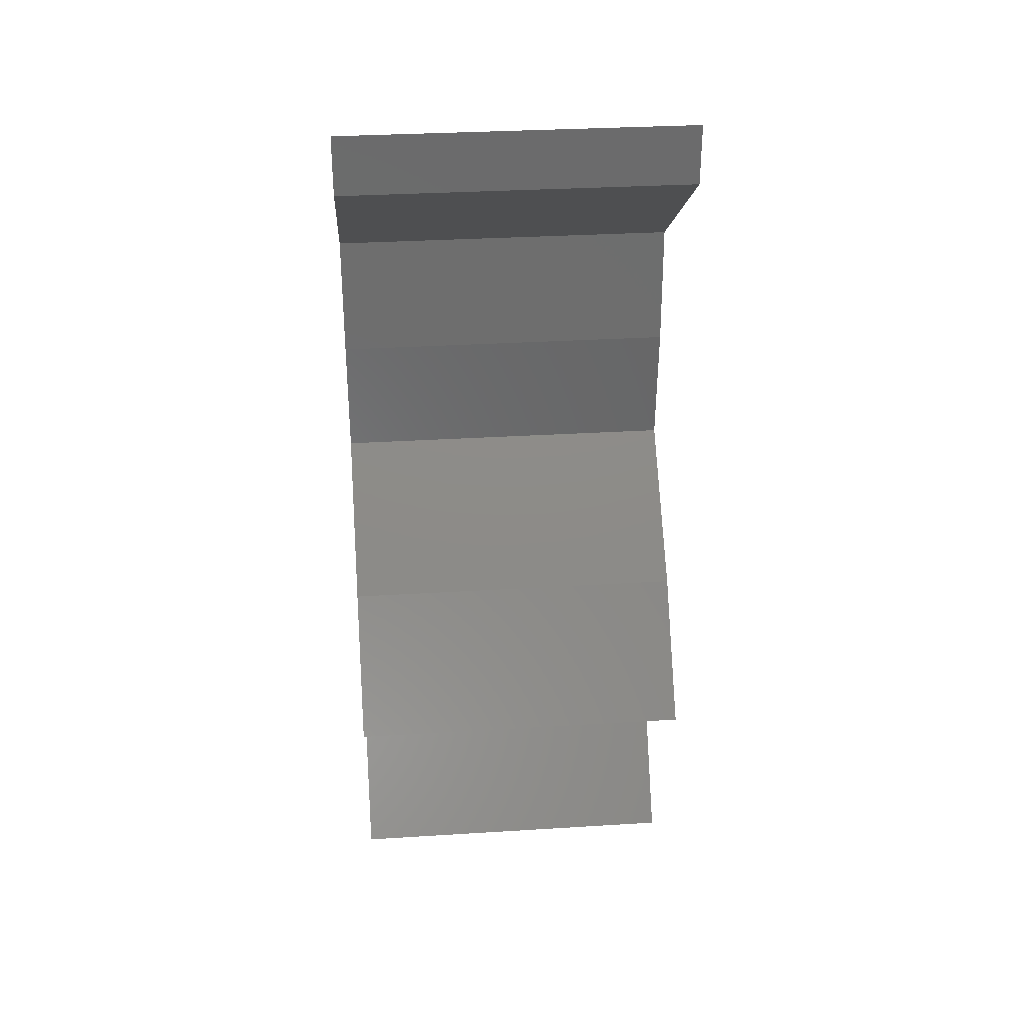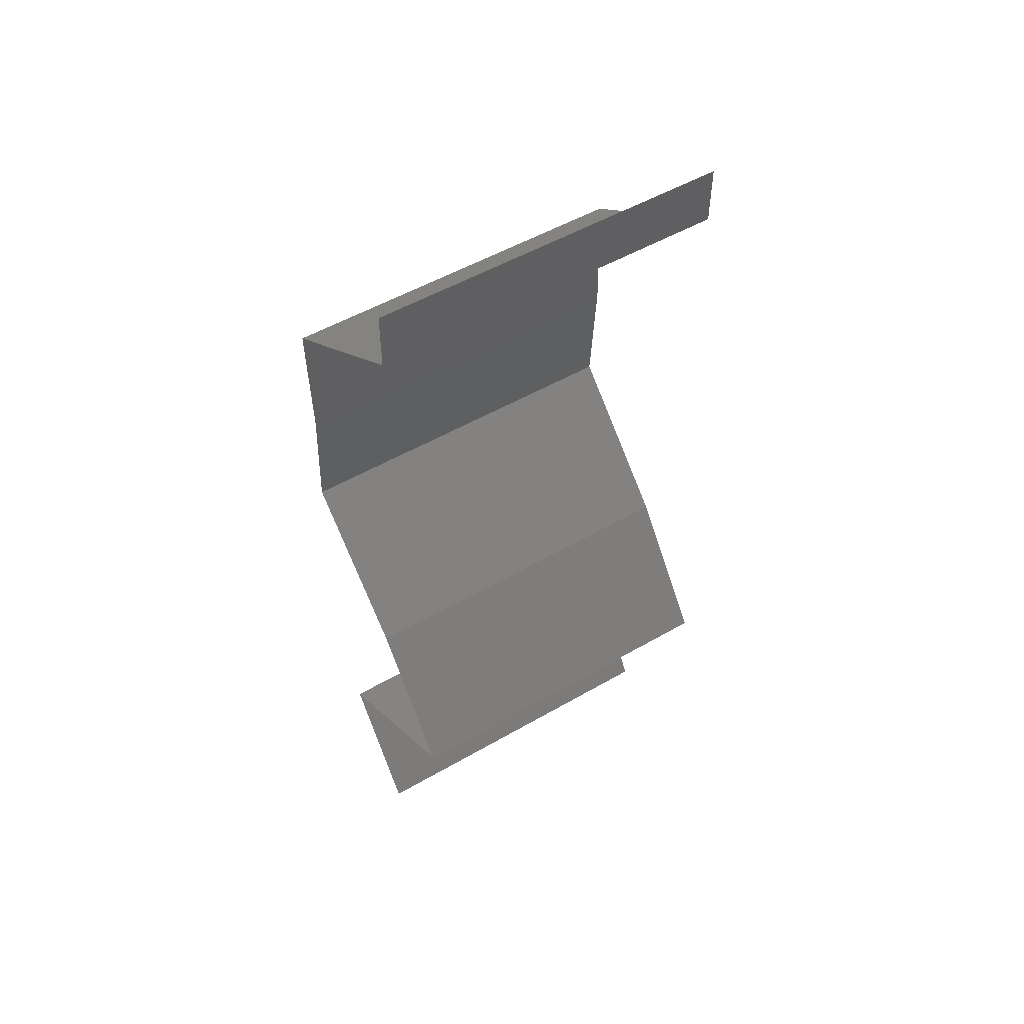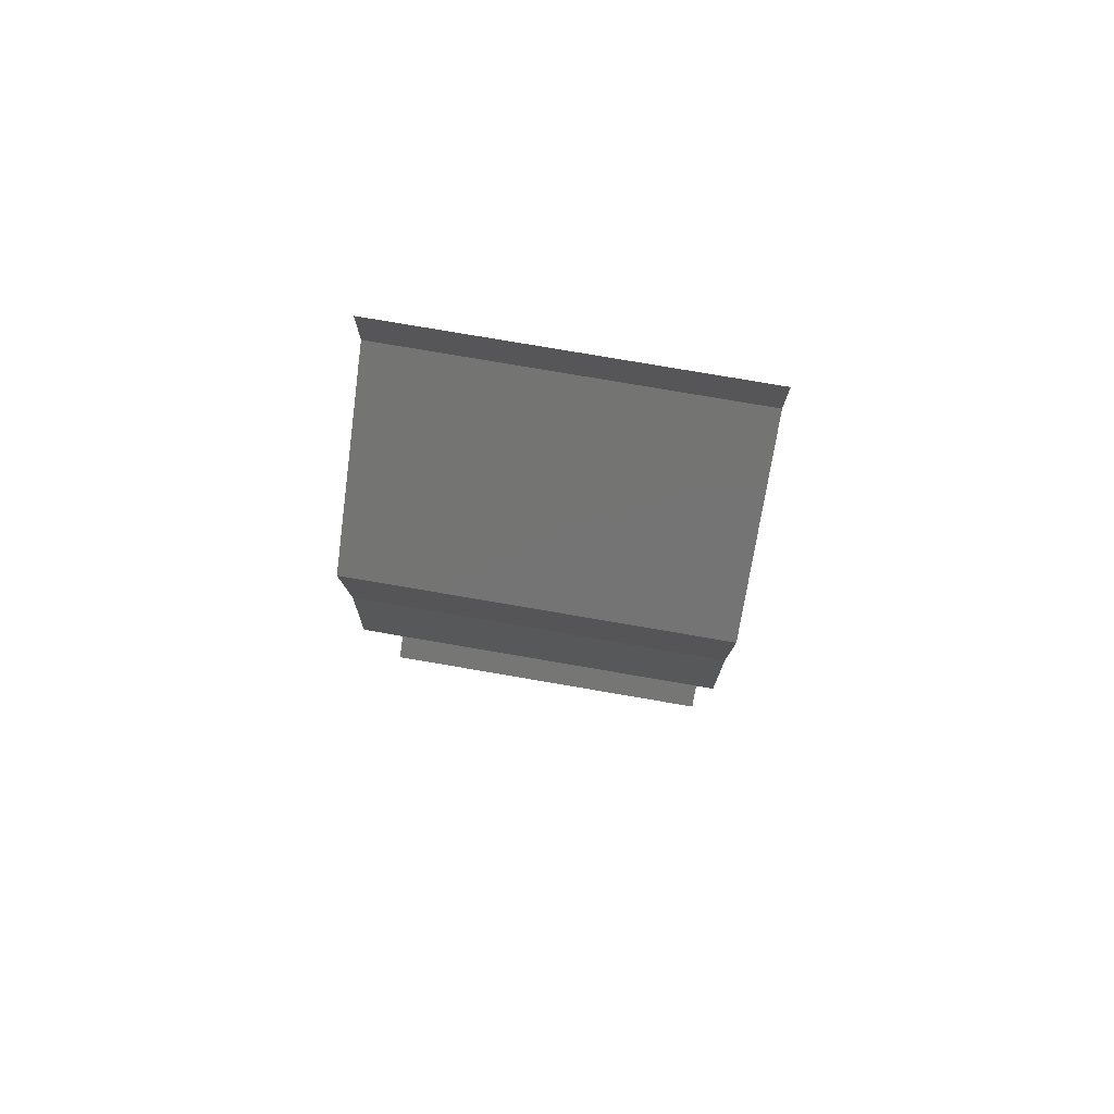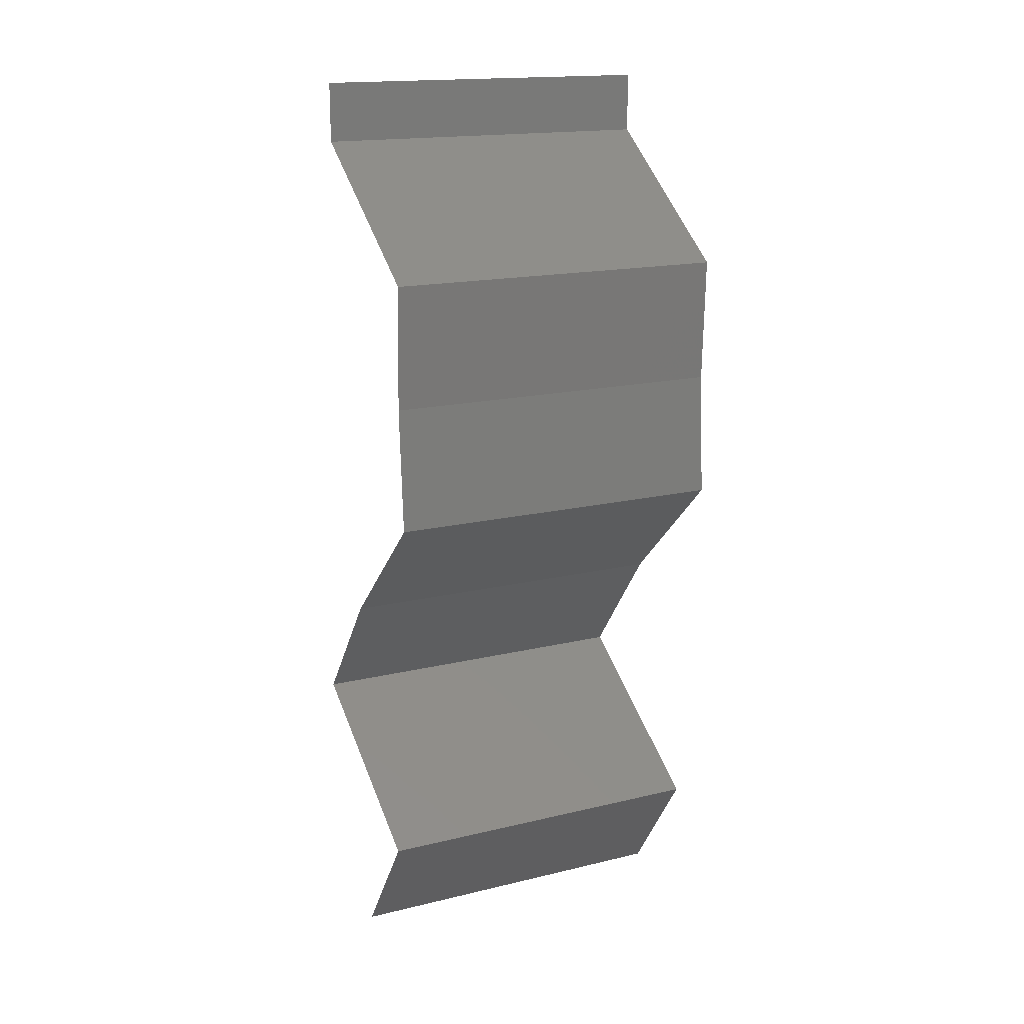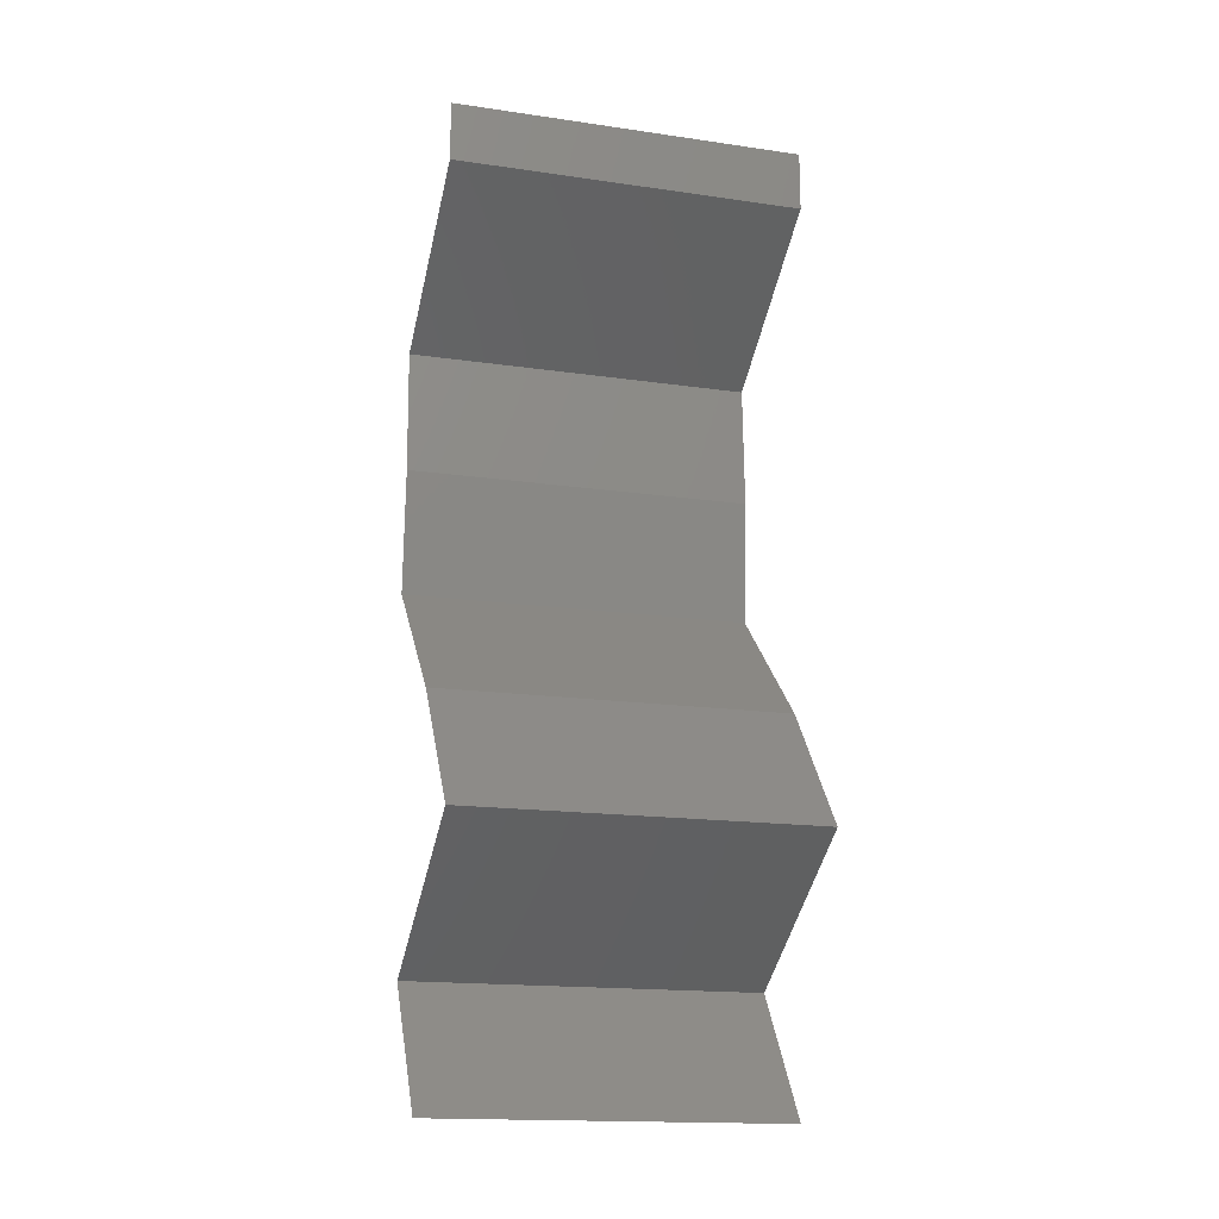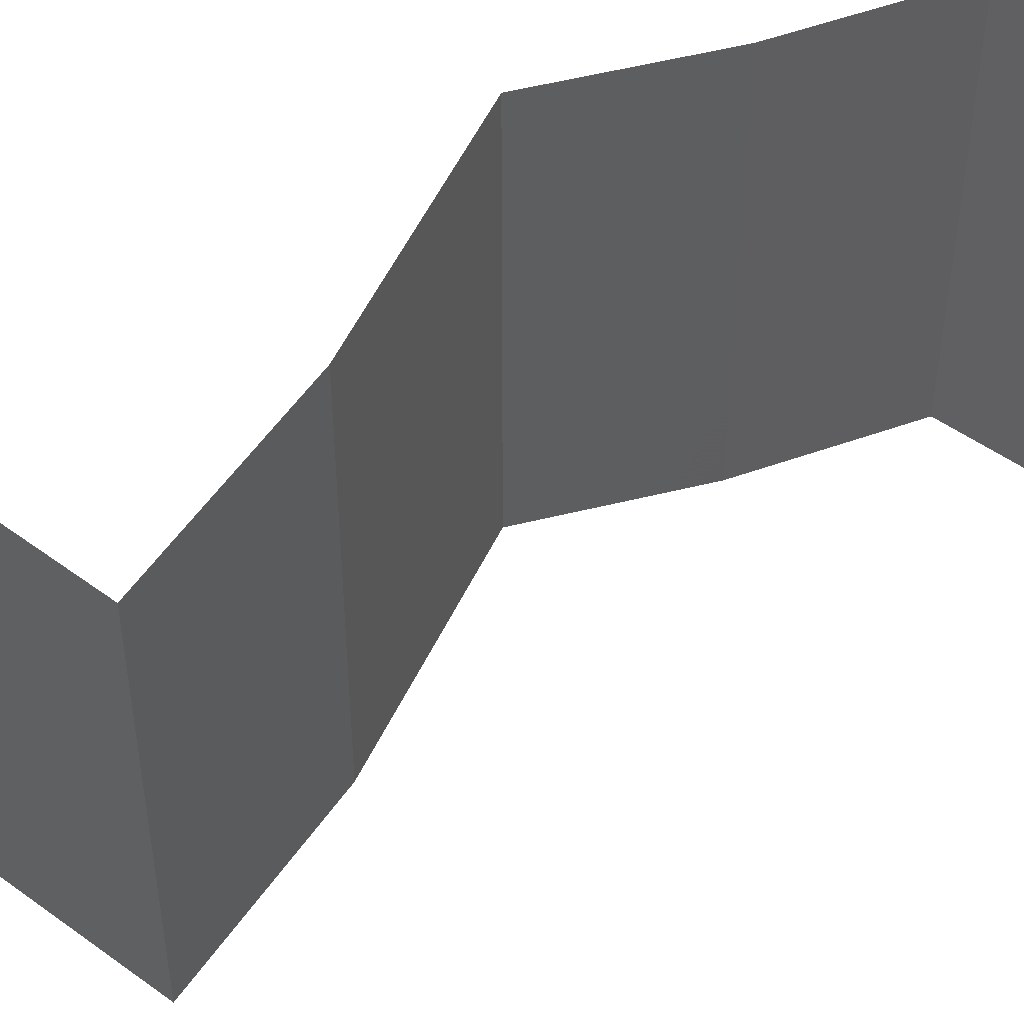
<metadata>
{"format":"stl","ext":"stl","renderer":"f3d","projection":"perspective","resolution":1024,"background":"white","views":[{"elev":32.1,"azim":85.0,"up":"+Y"},{"elev":52.4,"azim":58.1,"up":"+Y"},{"elev":77.8,"azim":-80.3,"up":"+Y"},{"elev":16.9,"azim":-115.9,"up":"+Y"},{"elev":-16.5,"azim":73.5,"up":"+Y"},{"elev":54.1,"azim":71.4,"up":"+Z"}]}
</metadata>
<code>
# stl→obj: 41 verts, 56 faces
v 0.04 0.05662 0
v 0.04 0.06 0
v 0.04 0.06 0.01
v 0.04 0.05662 0.01
v 0.04 0.06 0.02
v 0.04 0.05662 0.02
v 0.03 0.04954 0.01
v 0.035 0.05308 0.02
v 0.035 0.05308 0
v 0.03 0.04954 0
v 0.03 0.04954 0.02
v 0.03013 0.04601 0.015
v 0.03026 0.04247 0.01
v 0.03013 0.04601 0.005
v 0.03026 0.04247 0
v 0.03026 0.04247 0.02
v 0.02978 0.03539 0.01
v 0.03002 0.03893 0.005
v 0.03002 0.03893 0.015
v 0.02978 0.03539 0.02
v 0.02978 0.03539 0
v 0.03347 0.03185 0.005
v 0.03715 0.02831 0
v 0.03715 0.02831 0.02
v 0.03347 0.03185 0.015
v 0.03715 0.02831 0.01
v 0.03986 0.02477 0.015
v 0.04256 0.02123 0
v 0.03986 0.02477 0.005
v 0.04256 0.02123 0.01
v 0.04256 0.02123 0.02
v 0.03169 0.01416 0.01
v 0.03713 0.01769 0.02
v 0.03713 0.01769 0
v 0.03169 0.01416 0
v 0.03169 0.01416 0.02
v 0.03413 0.01062 0.015
v 0.03658 0.007078 0
v 0.03413 0.01062 0.005
v 0.03658 0.007078 0.01
v 0.03658 0.007078 0.02
f 1 2 3
f 4 5 6
f 3 5 4
f 1 3 4
f 7 4 8
f 9 4 7
f 9 1 4
f 4 6 8
f 7 10 9
f 8 11 7
f 7 12 13
f 10 14 15
f 13 14 7
f 16 12 11
f 7 14 10
f 11 12 7
f 15 14 13
f 13 12 16
f 17 18 13
f 13 19 17
f 20 19 16
f 15 18 21
f 13 18 15
f 16 19 13
f 21 18 17
f 17 19 20
f 21 22 23
f 24 25 20
f 20 25 17
f 23 22 26
f 17 25 22
f 22 25 26
f 17 22 21
f 26 25 24
f 24 27 26
f 28 29 30
f 26 29 23
f 30 27 31
f 30 29 26
f 26 27 30
f 23 29 28
f 31 27 24
f 32 30 33
f 34 30 32
f 34 28 30
f 30 31 33
f 32 35 34
f 33 36 32
f 36 37 32
f 38 39 40
f 32 39 35
f 40 37 41
f 32 37 40
f 40 39 32
f 35 39 38
f 41 37 36

</code>
